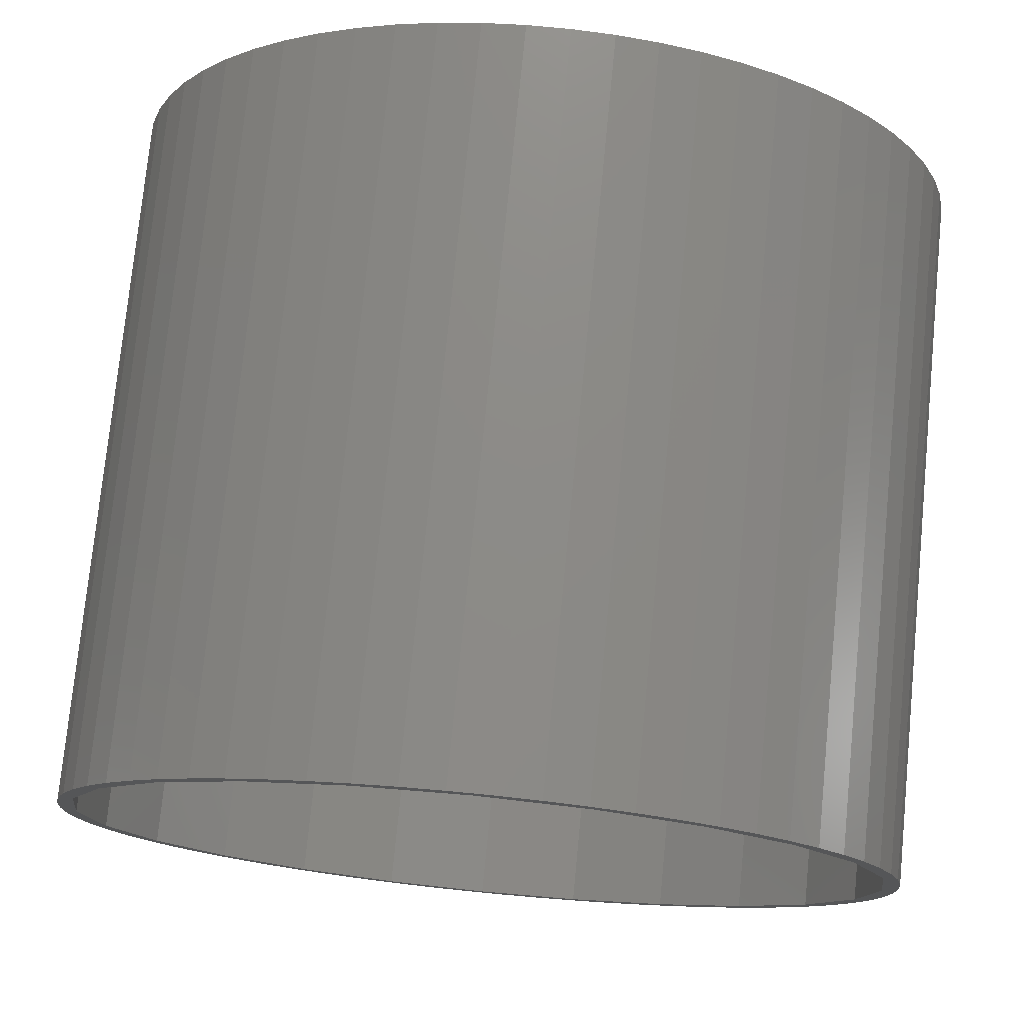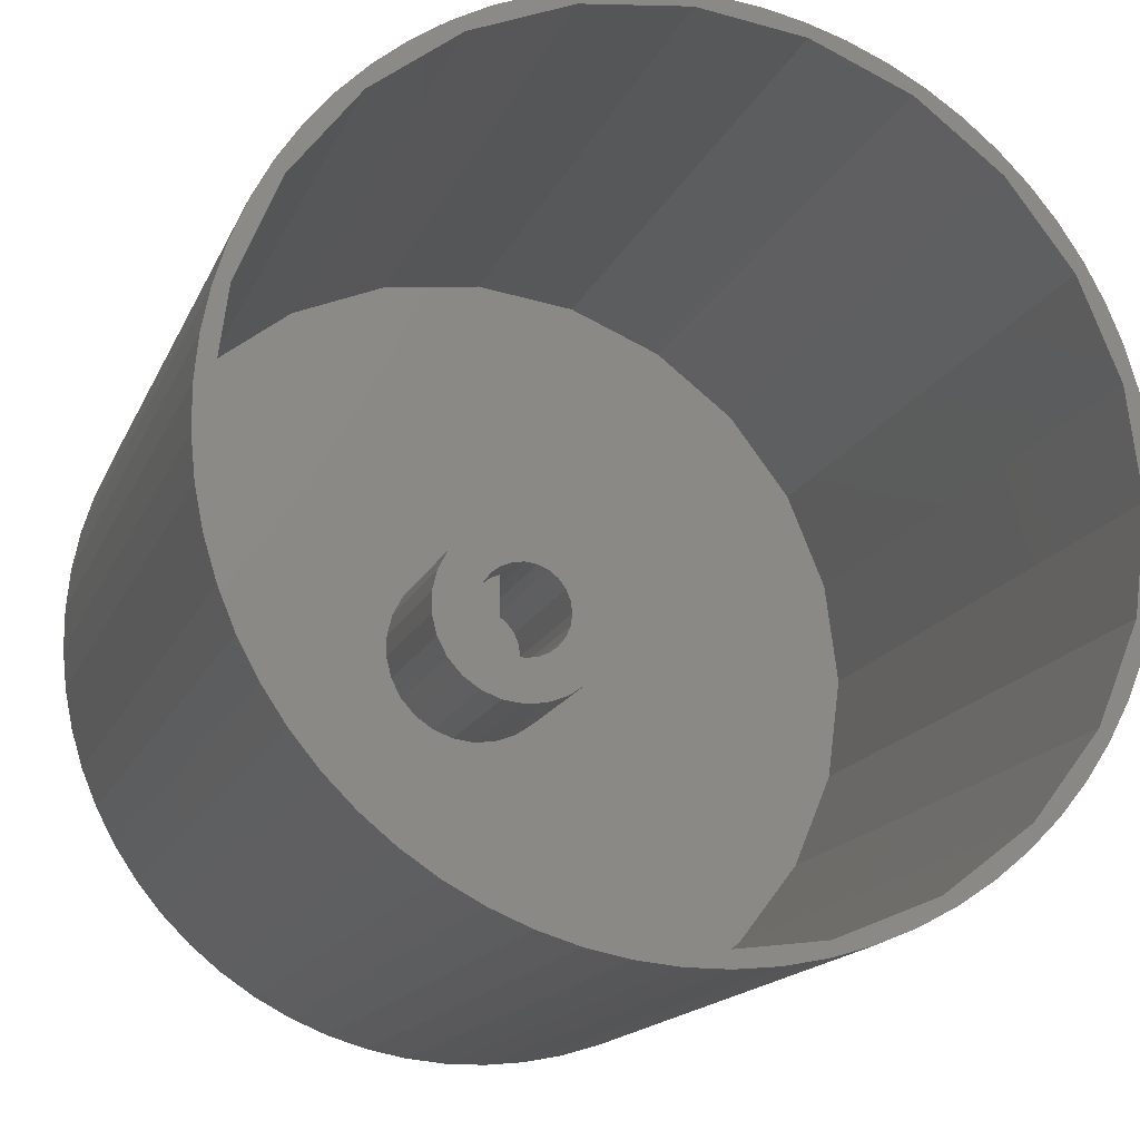
<metadata>
{"format":"stl","ext":"stl","renderer":"f3d","projection":"perspective","resolution":1024,"background":"white","views":[{"elev":75.9,"azim":-174.4,"up":"+Y"},{"elev":-16.1,"azim":162.4,"up":"+Y"}]}
</metadata>
<code>
# stl→obj: 389 verts, 774 faces
v 25.59 32.44 67.92
v 24.04 32.23 66.92
v 25.59 32.44 66.92
v 24.04 32.23 67.92
v 27.14 32.23 67.92
v 27.14 32.23 66.92
v 22.59 31.64 66.92
v 22.59 31.64 67.92
v 29.83 30.68 67.92
v 30.79 29.44 66.92
v 30.79 29.44 67.92
v 29.83 30.68 66.92
v 28.59 31.64 67.92
v 28.59 31.64 66.92
v 31.38 27.99 67.92
v 31.59 26.44 66.92
v 31.59 26.44 67.92
v 31.38 27.99 66.92
v 31.38 24.89 66.92
v 31.38 24.89 67.92
v 30.79 23.44 66.92
v 30.79 23.44 67.92
v 19.59 26.44 66.92
v 19.79 24.89 67.92
v 19.79 24.89 66.92
v 19.59 26.44 67.92
v 28.59 21.24 67.92
v 29.83 22.2 66.92
v 28.59 21.24 66.92
v 29.83 22.2 67.92
v 25.59 20.44 67.92
v 27.14 20.64 66.92
v 25.59 20.44 66.92
v 27.14 20.64 67.92
v 20.39 23.44 66.92
v 21.35 22.2 67.92
v 21.35 22.2 66.92
v 20.39 23.44 67.92
v 20.39 29.44 66.92
v 19.79 27.99 67.92
v 19.79 27.99 66.92
v 20.39 29.44 67.92
v 21.35 30.68 66.92
v 21.35 30.68 67.92
v 24.04 20.64 67.92
v 24.04 20.64 66.92
v 22.59 21.24 66.92
v 22.59 21.24 67.92
v 22.21 27.35 65.92
v 22.21 25.53 65.92
v 22.09 26.44 65.92
v 22.56 28.19 65.92
v 22.56 24.69 65.92
v 23.11 28.91 65.92
v 23.11 23.96 65.92
v 23.84 29.47 65.92
v 23.84 23.41 65.92
v 24.68 29.82 65.92
v 24.68 23.06 65.92
v 25.59 22.94 65.92
v 25.59 29.94 65.92
v 26.49 29.82 65.92
v 26.49 23.06 65.92
v 26.59 29.78 65.92
v 26.59 23.1 65.92
v 26.59 23.1 55.69
v 26.59 29.78 55.69
v 27.34 29.47 55.69
v 27.34 23.41 55.69
v 28.06 28.91 55.69
v 28.06 23.96 55.69
v 28.62 28.19 55.69
v 28.62 24.69 55.69
v 28.97 27.35 55.69
v 28.97 25.53 55.69
v 29.09 26.44 55.69
v 27.34 23.41 65.92
v 28.62 24.69 65.92
v 28.97 25.53 65.92
v 28.06 23.96 65.92
v 29.09 26.44 65.92
v 28.97 27.35 65.92
v 28.62 28.19 65.92
v 27.34 29.47 65.92
v 28.06 28.91 65.92
v 22.34 32.64 52.69
v 21.99 26.44 52.69
v 20.95 31.68 52.69
v 22.11 27.37 52.69
v 22.47 28.24 52.69
v 23.91 33.24 52.69
v 23.04 28.99 52.69
v 23.79 29.56 52.69
v 24.66 29.92 52.69
v 25.59 33.44 52.69
v 25.59 30.04 52.69
v 26.52 29.92 52.69
v 27.26 33.24 52.69
v 26.63 29.87 52.69
v 27.39 29.56 52.69
v 28.84 32.64 52.69
v 28.14 28.99 52.69
v 28.71 28.24 52.69
v 29.07 27.37 52.69
v 30.23 31.68 52.69
v 29.19 26.44 52.69
v 18.64 27.28 52.69
v 19.04 23.96 52.69
v 18.64 25.6 52.69
v 19.04 28.92 52.69
v 19.83 22.46 52.69
v 19.83 30.42 52.69
v 20.95 21.2 52.69
v 22.34 20.24 52.69
v 22.11 25.51 52.69
v 22.47 24.64 52.69
v 23.91 19.64 52.69
v 23.04 23.89 52.69
v 23.79 23.32 52.69
v 24.66 22.96 52.69
v 25.59 19.44 52.69
v 25.59 22.84 52.69
v 26.52 22.96 52.69
v 27.26 19.64 52.69
v 26.63 23.01 52.69
v 27.39 23.32 52.69
v 28.84 20.24 52.69
v 28.14 23.89 52.69
v 28.71 24.64 52.69
v 29.07 25.51 52.69
v 30.23 21.2 52.69
v 31.35 30.42 52.69
v 31.35 22.46 52.69
v 32.13 28.92 52.69
v 32.13 23.96 52.69
v 32.54 27.28 52.69
v 32.54 25.6 52.69
v 22.11 27.37 65.92
v 21.99 26.44 65.92
v 22.47 28.24 65.92
v 23.04 28.99 65.92
v 23.79 29.56 65.92
v 24.66 29.92 65.92
v 25.59 30.04 65.92
v 26.52 29.92 65.92
v 26.63 29.87 65.92
v 27.39 29.56 65.92
v 28.14 28.99 65.92
v 28.71 28.24 65.92
v 29.07 27.37 65.92
v 29.19 26.44 65.92
v 22.11 25.51 65.92
v 22.47 24.64 65.92
v 23.04 23.89 65.92
v 23.79 23.32 65.92
v 24.66 22.96 65.92
v 25.59 22.84 65.92
v 26.52 22.96 65.92
v 26.63 23.01 65.92
v 27.39 23.32 65.92
v 28.14 23.89 65.92
v 28.71 24.64 65.92
v 29.07 25.51 65.92
v 28.84 32.64 65.92
v 30.23 31.68 65.92
v 31.35 30.42 65.92
v 32.13 28.92 65.92
v 32.54 27.28 65.92
v 25.59 33.44 65.92
v 27.26 33.24 65.92
v 23.91 33.24 65.92
v 28.84 20.24 65.92
v 27.26 19.64 65.92
v 19.04 28.92 65.92
v 18.64 27.28 65.92
v 19.04 23.96 65.92
v 19.83 22.46 65.92
v 22.34 32.64 65.92
v 20.95 31.68 65.92
v 32.54 25.6 65.92
v 18.64 25.6 65.92
v 22.34 20.24 65.92
v 20.95 21.2 65.92
v 25.59 19.44 65.92
v 23.91 19.64 65.92
v 30.23 21.2 65.92
v 32.13 23.96 65.92
v 31.35 22.46 65.92
v 19.83 30.42 65.92
v 17.82 -2.538 67.92
v 25.59 -3.561 67.92
v 33.35 -2.538 67.92
v 33.35 55.42 67.92
v 40.59 52.42 67.92
v 40.59 0.4587 67.92
v 46.8 47.65 67.92
v 46.8 5.226 67.92
v 51.57 41.44 67.92
v 51.57 11.44 67.92
v 54.57 34.2 67.92
v 54.57 18.67 67.92
v 55.59 26.44 67.92
v -3.389 18.67 67.92
v -3.389 34.2 67.92
v -4.411 26.44 67.92
v -0.3918 11.44 67.92
v -0.3918 41.44 67.92
v 4.376 5.226 67.92
v 4.376 47.65 67.92
v 10.59 0.4587 67.92
v 10.59 52.42 67.92
v 17.82 55.42 67.92
v 25.59 56.44 67.92
v -3.576 36.95 15.92
v -4.411 26.44 15.92
v -4.465 34.04 15.92
v -3.389 34.2 15.92
v -2.405 39.76 15.92
v -0.3918 41.44 15.92
v -0.9652 42.44 15.92
v 0.7306 44.96 15.92
v 4.376 47.65 15.92
v 2.666 47.31 15.92
v 4.822 49.46 15.92
v 10.59 52.42 15.92
v 7.178 51.38 15.92
v 9.711 53.06 15.92
v 12.4 54.49 15.92
v 17.82 55.42 15.92
v 15.21 55.65 15.92
v 18.12 56.53 15.92
v 25.59 56.44 15.92
v 21.11 57.11 15.92
v 24.14 57.41 15.92
v 27.18 57.4 15.92
v 33.35 55.42 15.92
v 30.21 57.09 15.92
v 33.19 56.49 15.92
v 36.1 55.6 15.92
v 40.59 52.42 15.92
v 38.91 54.43 15.92
v 41.59 52.99 15.92
v 46.8 47.65 15.92
v 44.11 51.3 15.92
v 46.46 49.36 15.92
v 48.6 47.21 15.92
v 51.57 41.44 15.92
v 50.53 44.85 15.92
v 52.21 42.32 15.92
v 54.57 34.2 15.92
v 53.64 39.63 15.92
v 54.8 36.82 15.92
v 55.59 26.44 15.92
v 55.68 33.91 15.92
v 55.64 18.84 15.92
v 56.24 21.82 15.92
v 56.26 30.92 15.92
v 56.55 24.85 15.92
v 56.55 27.89 15.92
v -5.37 28.03 15.92
v -5.085 21.96 15.92
v -5.377 24.99 15.92
v -5.065 31.06 15.92
v -4.499 18.97 15.92
v -3.622 16.06 15.92
v -3.389 18.67 15.92
v -2.464 13.25 15.92
v -0.3918 11.44 15.92
v -1.036 10.56 15.92
v 0.6487 8.028 15.92
v 4.376 5.226 15.92
v 2.573 5.672 15.92
v 4.72 3.516 15.92
v 10.59 0.4587 15.92
v 7.067 1.581 15.92
v 9.593 -0.1147 15.92
v 12.27 -1.555 15.92
v 17.82 -2.538 15.92
v 15.08 -2.725 15.92
v 17.99 -3.615 15.92
v 25.59 -3.561 15.92
v 20.97 -4.215 15.92
v 24 -4.52 15.92
v 27.04 -4.527 15.92
v 33.35 -2.538 15.92
v 30.07 -4.235 15.92
v 33.05 -3.648 15.92
v 35.97 -2.772 15.92
v 40.59 0.4587 15.92
v 38.78 -1.614 15.92
v 41.47 -0.1854 15.92
v 46.8 5.226 15.92
v 44 1.499 15.92
v 46.36 3.424 15.92
v 48.51 5.57 15.92
v 51.57 11.44 15.92
v 50.45 7.918 15.92
v 52.14 10.44 15.92
v 54.57 18.67 15.92
v 53.58 13.12 15.92
v 54.75 15.93 15.92
v 54.75 15.93 67.92
v 55.64 18.84 67.92
v 41.47 -0.1854 67.92
v 38.78 -1.614 67.92
v 44 1.499 67.92
v 35.97 -2.772 67.92
v 56.55 24.85 67.92
v 56.55 27.89 67.92
v 56.26 30.92 67.92
v 52.14 10.44 67.92
v 53.58 13.12 67.92
v 33.05 -3.648 67.92
v 30.07 -4.235 67.92
v 56.24 21.82 67.92
v 46.36 3.424 67.92
v 48.51 5.57 67.92
v 50.45 7.918 67.92
v -5.065 31.06 67.92
v -5.37 28.03 67.92
v -4.499 18.97 67.92
v -3.622 16.06 67.92
v -2.464 13.25 67.92
v -2.405 39.76 67.92
v -3.576 36.95 67.92
v -1.036 10.56 67.92
v 0.6487 8.028 67.92
v 2.573 5.672 67.92
v 4.72 3.516 67.92
v 7.067 1.581 67.92
v 15.08 -2.725 67.92
v 12.27 -1.555 67.92
v -5.377 24.99 67.92
v 17.99 -3.615 67.92
v 9.593 -0.1147 67.92
v -5.085 21.96 67.92
v -4.465 34.04 67.92
v 20.97 -4.215 67.92
v 24 -4.52 67.92
v 27.04 -4.527 67.92
v 52.21 42.32 67.92
v 50.53 44.85 67.92
v 55.68 33.91 67.92
v 54.8 36.82 67.92
v 53.64 39.63 67.92
v 48.6 47.21 67.92
v 46.46 49.36 67.92
v 44.11 51.3 67.92
v 41.59 52.99 67.92
v 38.91 54.43 67.92
v 0.7306 44.96 67.92
v -0.9652 42.44 67.92
v 2.666 47.31 67.92
v 4.822 49.46 67.92
v 24.14 57.41 67.92
v 27.18 57.4 67.92
v 33.19 56.49 67.92
v 36.1 55.6 67.92
v 12.4 54.49 67.92
v 15.21 55.65 67.92
v 30.21 57.09 67.92
v 18.12 56.53 67.92
v 9.711 53.06 67.92
v 21.11 57.11 67.92
v 7.178 51.38 67.92
v -3.389 34.2 65.92
v -3.389 18.67 65.92
v -4.411 26.44 65.92
v -0.3918 41.44 65.92
v -0.3918 11.44 65.92
v 4.376 47.65 65.92
v 4.376 5.226 65.92
v 10.59 52.42 65.92
v 10.59 0.4587 65.92
v 17.82 55.42 65.92
v 17.82 -2.538 65.92
v 25.59 56.44 65.92
v 33.35 55.42 65.92
v 25.59 -3.561 65.92
v 33.35 -2.538 65.92
v 40.59 52.42 65.92
v 40.59 0.4587 65.92
v 46.8 47.65 65.92
v 46.8 5.226 65.92
v 51.57 41.44 65.92
v 51.57 11.44 65.92
v 54.57 34.2 65.92
v 54.57 18.67 65.92
v 55.59 26.44 65.92
f 1 2 3
f 2 1 4
f 5 3 6
f 3 5 1
f 4 7 2
f 7 4 8
f 9 10 11
f 10 9 12
f 13 6 14
f 6 13 5
f 15 16 17
f 16 15 18
f 11 18 15
f 18 11 10
f 17 19 20
f 19 17 16
f 9 14 12
f 14 9 13
f 20 21 22
f 21 20 19
f 23 24 25
f 24 23 26
f 27 28 29
f 28 27 30
f 31 32 33
f 32 31 34
f 35 36 37
f 36 35 38
f 39 40 41
f 40 39 42
f 25 38 35
f 38 25 24
f 41 26 23
f 26 41 40
f 22 28 30
f 28 22 21
f 8 43 7
f 43 8 44
f 45 33 46
f 33 45 31
f 36 47 37
f 47 36 48
f 48 46 47
f 46 48 45
f 34 29 32
f 29 34 27
f 43 42 39
f 42 43 44
f 49 50 51
f 50 49 52
f 50 52 53
f 53 52 54
f 53 54 55
f 55 54 56
f 55 56 57
f 57 56 58
f 57 58 59
f 59 58 60
f 60 58 61
f 60 61 62
f 60 62 63
f 63 62 64
f 63 64 65
f 64 66 65
f 66 64 67
f 68 66 67
f 66 68 69
f 69 68 70
f 69 70 71
f 71 70 72
f 71 72 73
f 73 72 74
f 73 74 75
f 75 74 76
f 69 65 66
f 65 69 77
f 75 78 73
f 78 75 79
f 80 69 71
f 69 80 77
f 74 81 76
f 81 74 82
f 72 82 74
f 82 72 83
f 84 70 68
f 70 84 85
f 76 79 75
f 79 76 81
f 64 68 67
f 68 64 84
f 70 83 72
f 83 70 85
f 73 80 71
f 80 73 78
f 86 87 88
f 87 86 89
f 89 86 90
f 90 86 91
f 90 91 92
f 92 91 93
f 93 91 94
f 94 91 95
f 94 95 96
f 96 95 97
f 97 95 98
f 97 98 99
f 99 98 100
f 100 98 101
f 100 101 102
f 102 101 103
f 103 101 104
f 104 101 105
f 104 105 106
f 107 108 109
f 108 107 110
f 108 110 111
f 111 110 112
f 111 112 113
f 113 112 88
f 113 88 114
f 114 88 87
f 114 87 115
f 114 115 116
f 114 116 117
f 117 116 118
f 117 118 119
f 117 119 120
f 117 120 121
f 121 120 122
f 121 122 123
f 121 123 124
f 124 123 125
f 124 125 126
f 124 126 127
f 127 126 128
f 127 128 129
f 127 129 130
f 127 130 131
f 131 130 106
f 131 106 105
f 131 105 132
f 131 132 133
f 133 132 134
f 133 134 135
f 135 134 136
f 135 136 137
f 138 51 139
f 51 138 49
f 49 138 140
f 49 140 52
f 52 140 141
f 52 141 54
f 54 141 142
f 54 142 56
f 56 142 143
f 56 143 58
f 58 143 144
f 58 144 61
f 61 144 145
f 61 145 62
f 62 145 64
f 64 145 146
f 64 146 84
f 84 146 147
f 84 147 85
f 85 147 148
f 85 148 83
f 83 148 149
f 83 149 82
f 82 149 150
f 82 150 81
f 81 150 151
f 51 152 139
f 152 51 50
f 152 50 153
f 153 50 53
f 153 53 154
f 154 53 55
f 154 55 155
f 155 55 57
f 155 57 156
f 156 57 59
f 156 59 157
f 157 59 60
f 157 60 158
f 158 60 63
f 158 63 65
f 158 65 159
f 159 65 77
f 159 77 160
f 160 77 80
f 160 80 161
f 161 80 78
f 161 78 162
f 162 78 79
f 162 79 163
f 163 79 81
f 163 81 151
f 116 152 153
f 152 116 115
f 115 139 152
f 139 115 87
f 87 138 139
f 138 87 89
f 89 140 138
f 140 89 90
f 90 141 140
f 141 90 92
f 142 92 93
f 92 142 141
f 94 142 93
f 142 94 143
f 144 94 96
f 94 144 143
f 145 96 97
f 96 145 144
f 99 145 97
f 145 99 146
f 100 146 99
f 146 100 147
f 148 100 102
f 100 148 147
f 148 103 149
f 103 148 102
f 149 104 150
f 104 149 103
f 150 106 151
f 106 150 104
f 151 130 163
f 130 151 106
f 163 129 162
f 129 163 130
f 162 128 161
f 128 162 129
f 160 128 126
f 128 160 161
f 159 126 125
f 126 159 160
f 158 125 123
f 125 158 159
f 122 158 123
f 158 122 157
f 156 122 120
f 122 156 157
f 119 156 120
f 156 119 155
f 154 119 118
f 119 154 155
f 118 153 154
f 153 118 116
f 25 41 23
f 41 25 35
f 41 35 39
f 39 35 43
f 43 35 37
f 43 37 47
f 43 47 7
f 7 47 2
f 2 47 46
f 2 46 33
f 2 33 3
f 3 33 32
f 3 32 6
f 6 32 14
f 14 32 29
f 14 29 28
f 14 28 12
f 12 28 21
f 12 21 10
f 10 21 18
f 18 21 19
f 18 19 16
f 164 105 101
f 105 164 165
f 134 166 167
f 166 134 132
f 136 167 168
f 167 136 134
f 132 165 166
f 165 132 105
f 169 98 95
f 98 169 170
f 170 101 98
f 101 170 164
f 171 95 91
f 95 171 169
f 172 124 127
f 124 172 173
f 174 107 175
f 107 174 110
f 176 111 177
f 111 176 108
f 88 178 86
f 178 88 179
f 137 168 180
f 168 137 136
f 175 109 181
f 109 175 107
f 178 91 86
f 91 178 171
f 182 113 114
f 113 182 183
f 177 113 183
f 113 177 111
f 173 121 124
f 121 173 184
f 181 108 176
f 108 181 109
f 117 182 114
f 182 117 185
f 186 127 131
f 127 186 172
f 133 187 188
f 187 133 135
f 179 112 189
f 112 179 88
f 189 110 174
f 110 189 112
f 184 117 121
f 117 184 185
f 135 180 187
f 180 135 137
f 131 188 186
f 188 131 133
f 190 24 26
f 24 190 191
f 24 191 38
f 38 191 36
f 36 191 48
f 48 191 45
f 45 191 31
f 31 191 192
f 31 192 34
f 34 192 27
f 27 192 30
f 30 192 22
f 22 192 20
f 20 192 17
f 17 192 193
f 193 192 194
f 194 192 195
f 194 195 196
f 196 195 197
f 196 197 198
f 198 197 199
f 198 199 200
f 200 199 201
f 200 201 202
f 203 204 205
f 204 203 206
f 204 206 207
f 207 206 208
f 207 208 209
f 209 208 210
f 209 210 211
f 211 210 212
f 212 210 190
f 212 190 26
f 212 26 40
f 212 40 213
f 213 40 42
f 213 42 44
f 213 44 8
f 213 8 4
f 213 4 1
f 213 1 5
f 213 5 193
f 193 5 13
f 193 13 9
f 193 9 11
f 193 11 15
f 193 15 17
f 214 215 216
f 215 214 217
f 217 214 218
f 217 218 219
f 219 218 220
f 219 220 221
f 219 221 222
f 222 221 223
f 222 223 224
f 222 224 225
f 225 224 226
f 225 226 227
f 225 227 228
f 225 228 229
f 229 228 230
f 229 230 231
f 229 231 232
f 232 231 233
f 232 233 234
f 232 234 235
f 232 235 236
f 236 235 237
f 236 237 238
f 236 238 239
f 236 239 240
f 240 239 241
f 240 241 242
f 240 242 243
f 243 242 244
f 243 244 245
f 243 245 246
f 243 246 247
f 247 246 248
f 247 248 249
f 247 249 250
f 250 249 251
f 250 251 252
f 250 252 253
f 253 252 254
f 253 254 255
f 255 254 256
f 256 254 257
f 256 257 258
f 258 257 259
f 260 261 262
f 261 260 263
f 261 263 264
f 264 263 216
f 264 216 215
f 264 215 265
f 265 215 266
f 265 266 267
f 267 266 268
f 267 268 269
f 269 268 270
f 270 268 271
f 270 271 272
f 272 271 273
f 273 271 274
f 273 274 275
f 275 274 276
f 276 274 277
f 277 274 278
f 277 278 279
f 279 278 280
f 280 278 281
f 280 281 282
f 282 281 283
f 283 281 284
f 284 281 285
f 284 285 286
f 286 285 287
f 287 285 288
f 288 285 289
f 288 289 290
f 290 289 291
f 291 289 292
f 291 292 293
f 293 292 294
f 294 292 295
f 295 292 296
f 295 296 297
f 297 296 298
f 298 296 299
f 298 299 300
f 300 299 301
f 301 299 253
f 301 253 255
f 255 302 301
f 302 255 303
f 304 290 291
f 290 304 305
f 306 291 293
f 291 306 304
f 305 288 290
f 288 305 307
f 259 308 258
f 308 259 309
f 257 309 259
f 309 257 310
f 300 311 298
f 311 300 312
f 301 312 300
f 312 301 302
f 313 286 287
f 286 313 314
f 307 287 288
f 287 307 313
f 256 303 255
f 303 256 315
f 258 315 256
f 315 258 308
f 316 293 294
f 293 316 306
f 317 294 295
f 294 317 316
f 297 317 295
f 317 297 318
f 298 318 297
f 318 298 311
f 319 260 320
f 260 319 263
f 321 265 322
f 265 321 264
f 322 267 323
f 267 322 265
f 324 214 325
f 214 324 218
f 323 269 326
f 269 323 267
f 326 270 327
f 270 326 269
f 327 272 328
f 272 327 270
f 328 273 329
f 273 328 272
f 330 273 275
f 273 330 329
f 331 277 279
f 277 331 332
f 320 262 333
f 262 320 260
f 334 279 280
f 279 334 331
f 335 275 276
f 275 335 330
f 332 276 277
f 276 332 335
f 333 261 336
f 261 333 262
f 336 264 321
f 264 336 261
f 325 216 337
f 216 325 214
f 337 263 319
f 263 337 216
f 338 280 282
f 280 338 334
f 339 282 283
f 282 339 338
f 340 283 284
f 283 340 339
f 314 284 286
f 284 314 340
f 248 341 249
f 341 248 342
f 254 310 257
f 310 254 343
f 252 343 254
f 343 252 344
f 251 344 252
f 344 251 345
f 249 345 251
f 345 249 341
f 246 342 248
f 342 246 346
f 245 346 246
f 346 245 347
f 348 245 244
f 245 348 347
f 349 244 242
f 244 349 348
f 350 242 241
f 242 350 349
f 351 220 352
f 220 351 221
f 352 218 324
f 218 352 220
f 353 224 223
f 224 353 354
f 353 221 351
f 221 353 223
f 355 235 234
f 235 355 356
f 357 239 238
f 239 357 358
f 358 241 239
f 241 358 350
f 359 230 228
f 230 359 360
f 361 238 237
f 238 361 357
f 356 237 235
f 237 356 361
f 360 231 230
f 231 360 362
f 363 228 227
f 228 363 359
f 364 234 233
f 234 364 355
f 362 233 231
f 233 362 364
f 365 227 226
f 227 365 363
f 354 226 224
f 226 354 365
f 336 320 333
f 320 336 319
f 319 336 321
f 319 321 337
f 337 321 205
f 205 321 322
f 205 322 203
f 203 322 323
f 203 323 206
f 206 323 326
f 206 326 327
f 206 327 208
f 208 327 328
f 208 328 329
f 208 329 210
f 210 329 330
f 210 330 335
f 210 335 332
f 210 332 190
f 190 332 331
f 190 331 334
f 190 334 191
f 191 334 338
f 191 338 339
f 191 339 340
f 191 340 192
f 192 340 314
f 192 314 313
f 192 313 307
f 192 307 195
f 195 307 305
f 195 305 304
f 195 304 197
f 197 304 306
f 197 306 316
f 197 316 317
f 197 317 199
f 199 317 318
f 199 318 311
f 199 311 201
f 201 311 312
f 201 312 302
f 201 302 202
f 202 302 303
f 205 325 337
f 325 205 204
f 325 204 324
f 324 204 207
f 324 207 352
f 352 207 351
f 351 207 209
f 351 209 353
f 353 209 354
f 354 209 211
f 354 211 365
f 365 211 363
f 363 211 359
f 359 211 212
f 359 212 360
f 360 212 362
f 362 212 213
f 362 213 364
f 364 213 355
f 355 213 356
f 356 213 193
f 356 193 361
f 361 193 357
f 357 193 358
f 358 193 194
f 358 194 350
f 350 194 349
f 349 194 196
f 349 196 348
f 348 196 347
f 347 196 346
f 346 196 198
f 346 198 342
f 342 198 341
f 341 198 200
f 341 200 345
f 345 200 344
f 344 200 202
f 344 202 343
f 343 202 303
f 343 303 315
f 343 315 310
f 310 315 308
f 310 308 309
f 366 367 368
f 367 366 369
f 367 369 370
f 370 369 371
f 370 371 372
f 372 371 373
f 372 373 374
f 374 373 375
f 374 375 376
f 376 375 175
f 175 375 377
f 376 175 181
f 175 377 174
f 174 377 189
f 189 377 179
f 179 377 178
f 178 377 171
f 171 377 169
f 169 377 378
f 169 378 170
f 170 378 164
f 164 378 165
f 165 378 166
f 166 378 167
f 167 378 168
f 168 378 180
f 181 379 376
f 379 181 176
f 379 176 177
f 379 177 183
f 379 183 182
f 379 182 185
f 379 185 184
f 379 184 380
f 380 184 173
f 380 173 172
f 380 172 186
f 380 186 188
f 380 188 187
f 380 187 180
f 380 180 378
f 380 378 381
f 380 381 382
f 382 381 383
f 382 383 384
f 384 383 385
f 384 385 386
f 386 385 387
f 386 387 388
f 388 387 389
f 379 285 281
f 285 379 380
f 376 281 278
f 281 376 379
f 374 278 274
f 278 374 376
f 372 274 271
f 274 372 374
f 215 367 266
f 367 215 368
f 268 372 271
f 372 268 370
f 266 370 268
f 370 266 367
f 222 369 219
f 369 222 371
f 217 368 215
f 368 217 366
f 219 366 217
f 366 219 369
f 373 222 225
f 222 373 371
f 375 225 229
f 225 375 373
f 377 229 232
f 229 377 375
f 378 232 236
f 232 378 377
f 381 236 240
f 236 381 378
f 383 240 243
f 240 383 381
f 383 247 385
f 247 383 243
f 382 292 289
f 292 382 384
f 380 289 285
f 289 380 382
f 385 250 387
f 250 385 247
f 387 253 389
f 253 387 250
f 389 299 388
f 299 389 253
f 388 296 386
f 296 388 299
f 386 292 384
f 292 386 296

</code>
